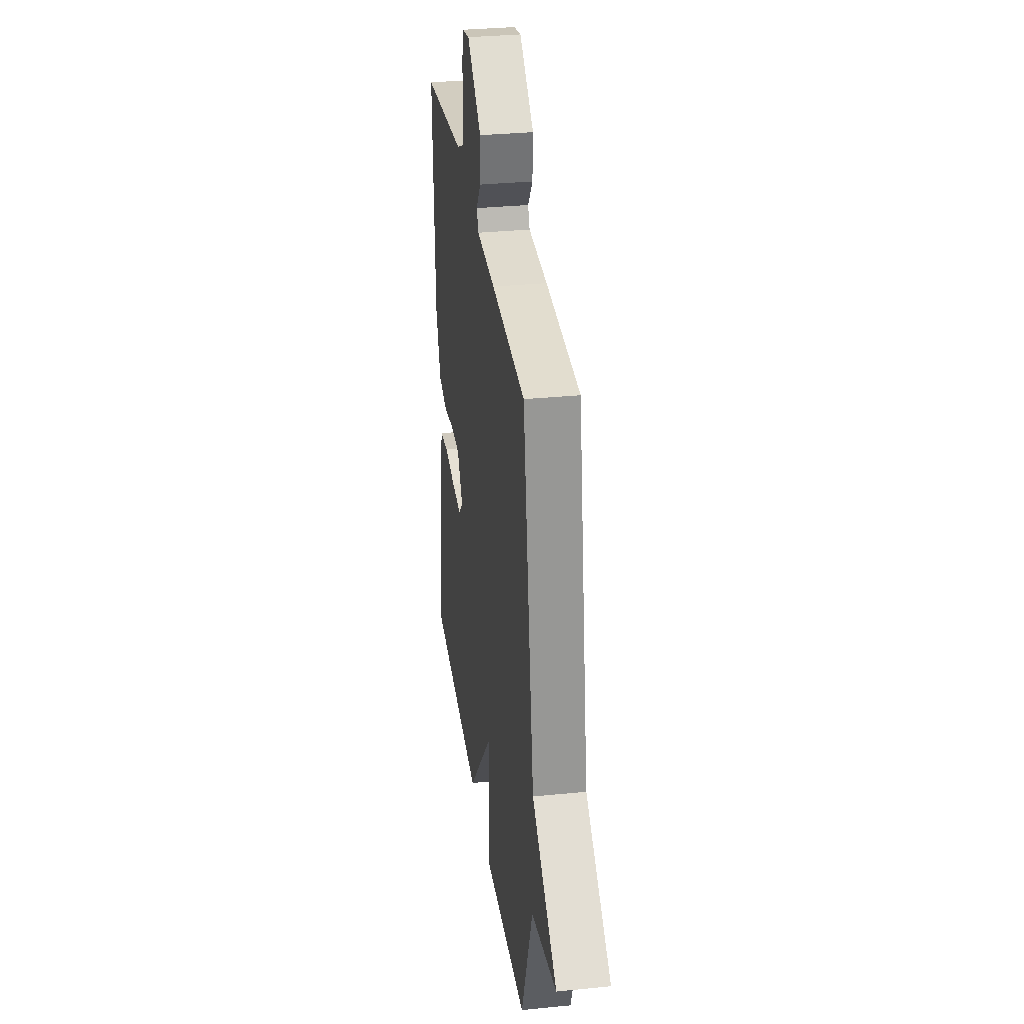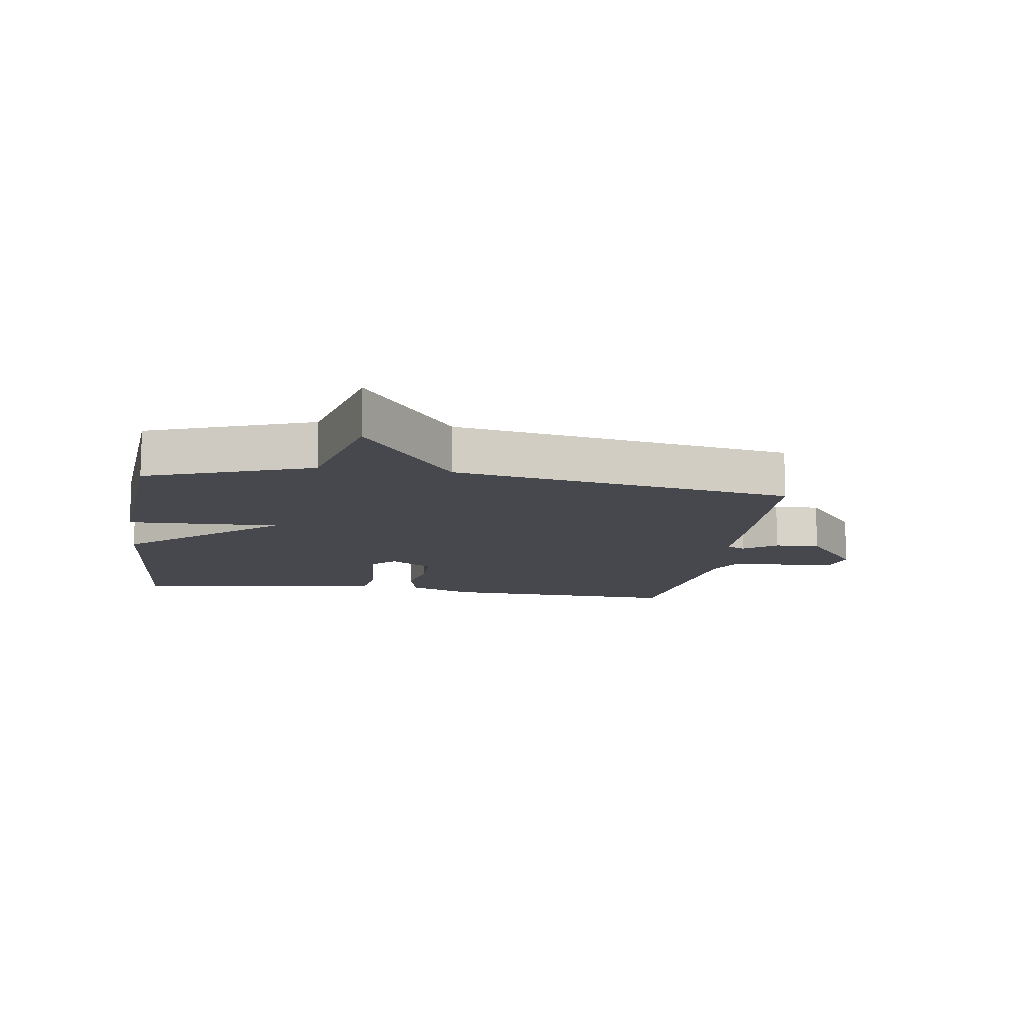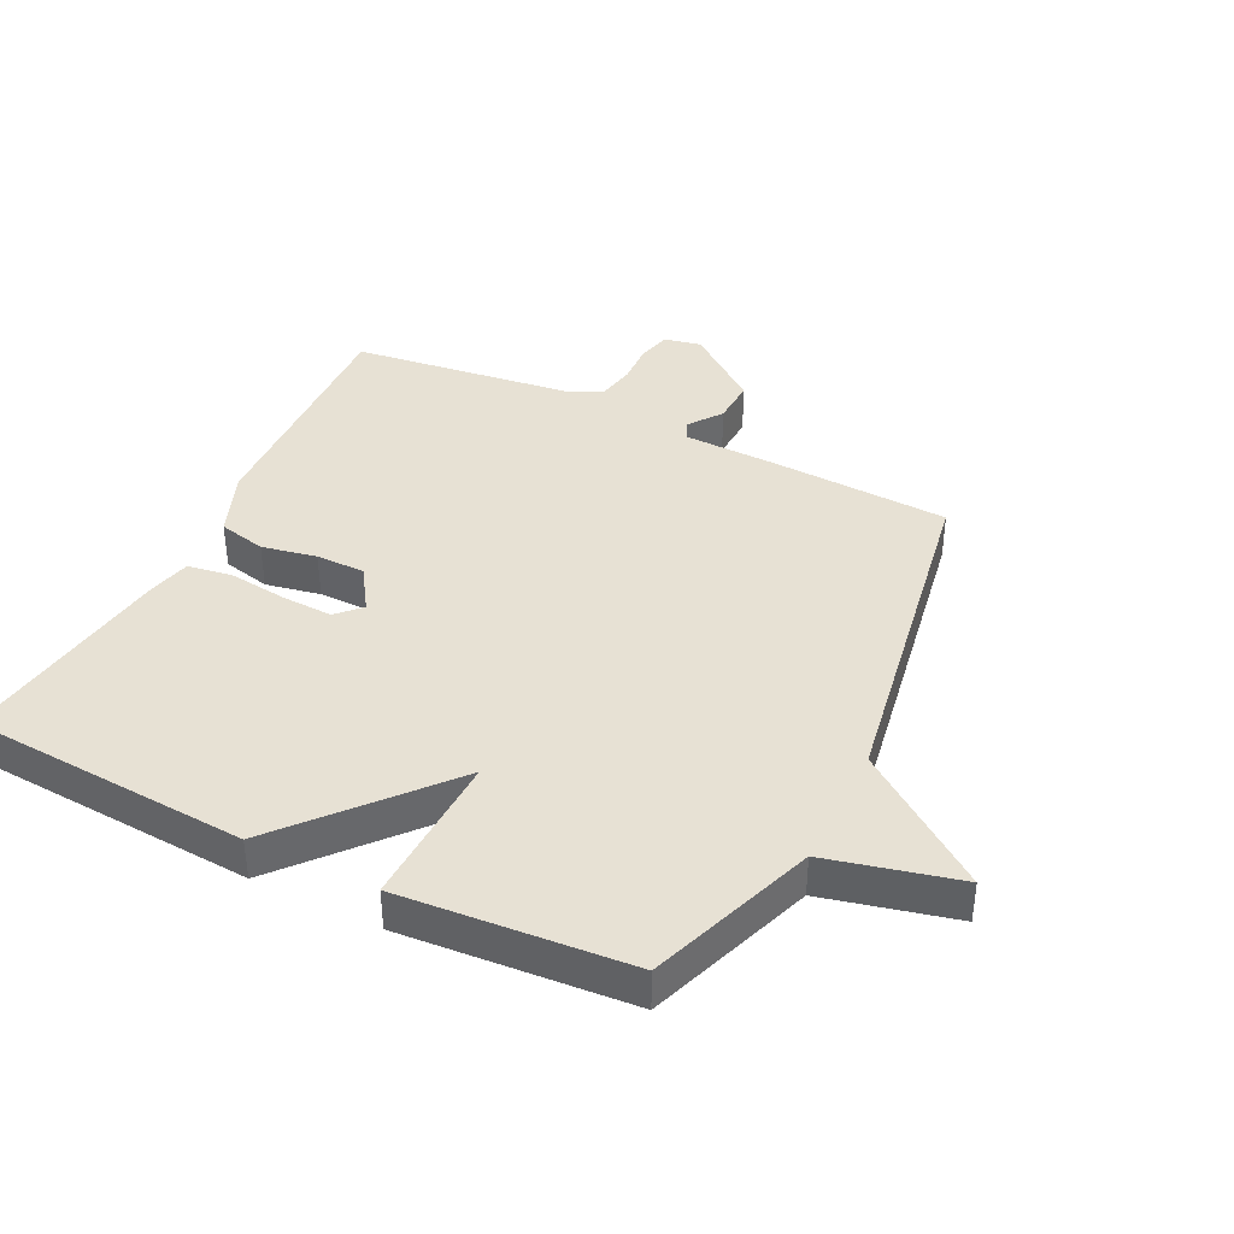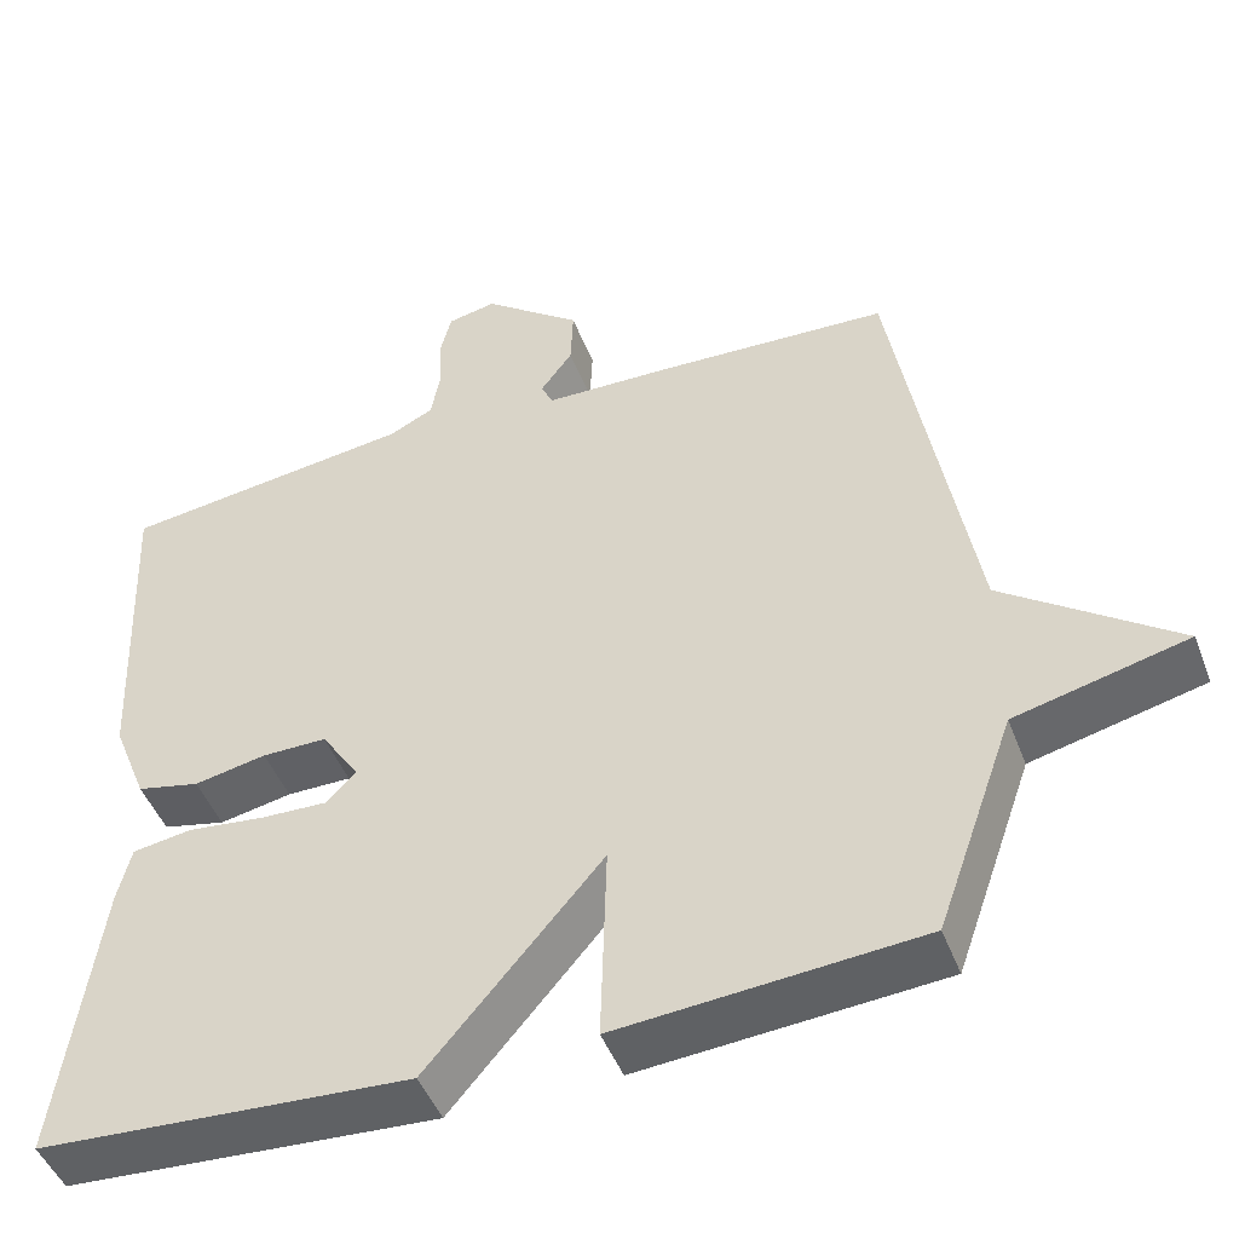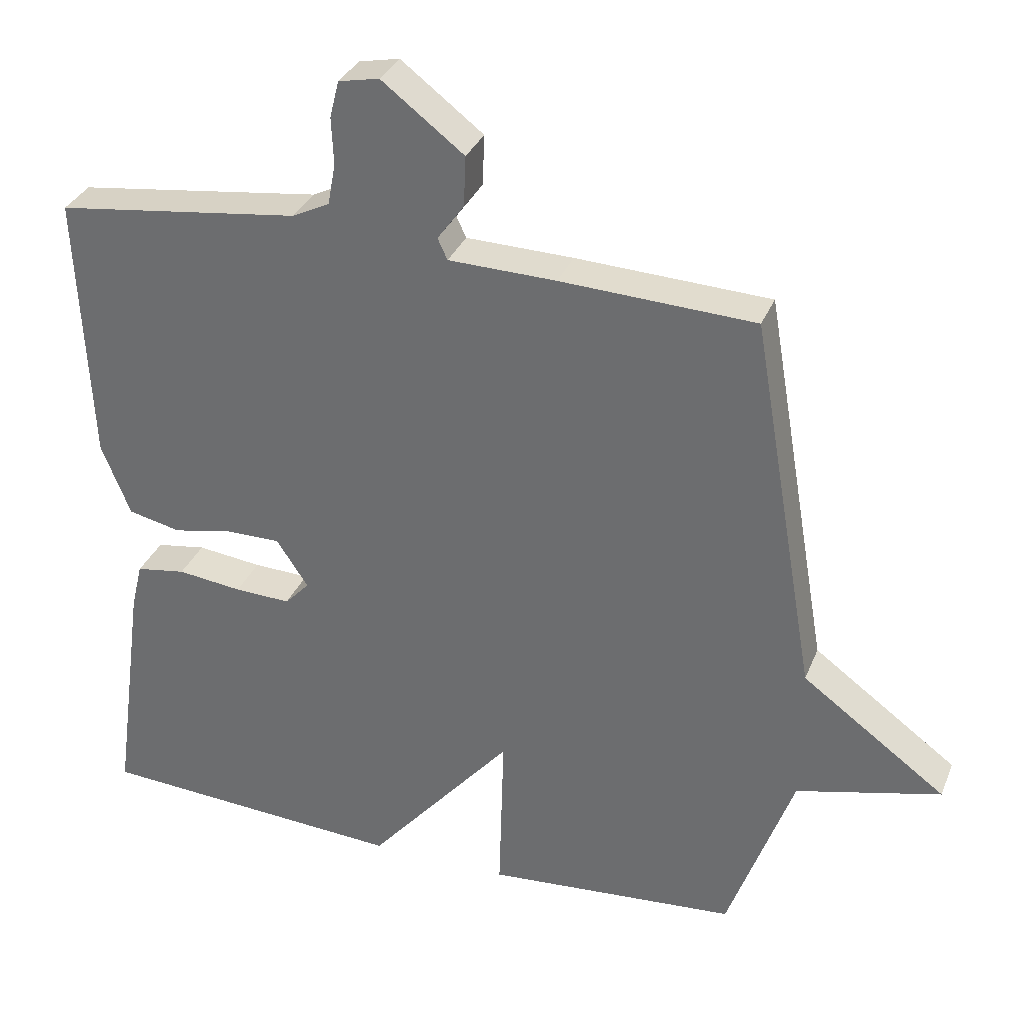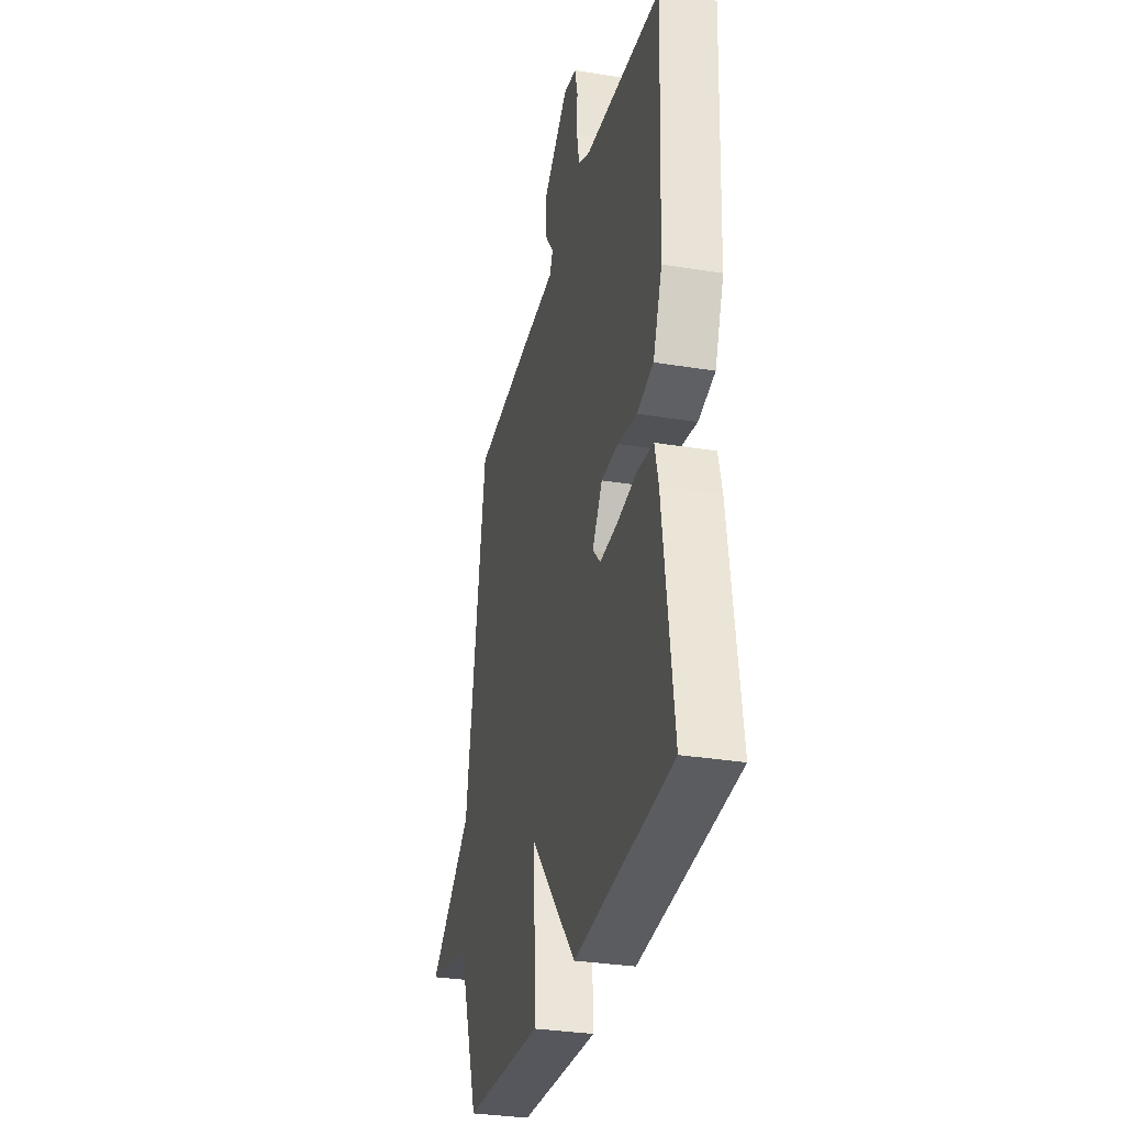
<metadata>
{"format":"obj","ext":"obj","renderer":"f3d","projection":"perspective","resolution":1024,"background":"white","views":[{"elev":32.2,"azim":-98.0,"up":"+Z"},{"elev":-11.7,"azim":-98.3,"up":"+Y"},{"elev":39.4,"azim":-153.7,"up":"+Y"},{"elev":-47.1,"azim":-159.5,"up":"+Z"},{"elev":32.7,"azim":-160.2,"up":"+Z"},{"elev":-31.8,"azim":77.0,"up":"+Z"}]}
</metadata>
<code>
v -0.5 0.07 -0.5
v -0.593 0.07 -0.239
v -0.798 0.07 -0.189
v -0.593 0.07 -0.039
v -0.5 0.07 0.5
v -0.224 0.07 0.513
v -0.071 0.07 0.517
v -0.057 0.07 0.547
v -0.095 0.07 0.599
v -0.098 0.07 0.671
v 0.019 0.07 0.761
v 0.077 0.07 0.749
v 0.09 0.07 0.697
v 0.087 0.07 0.63
v 0.098 0.07 0.571
v 0.151 0.07 0.545
v 0.5 0.07 0.5
v 0.483 0.07 0.113
v 0.442 0.07 0.01
v 0.367 0.07 -0.007
v 0.281 0.07 0.01
v 0.204 0.07 0.01
v 0.159 0.07 -0.058
v 0.194 0.07 -0.095
v 0.274 0.07 -0.092
v 0.366 0.07 -0.081
v 0.437 0.07 -0.092
v 0.453 0.07 -0.158
v 0.5 0.07 -0.5
v 0.059 0.07 -0.528
v -0.148 0.07 -0.286
v -0.141 0.07 -0.528
v -0.5 0 -0.5
v -0.593 0 -0.239
v -0.798 0 -0.189
v -0.593 0 -0.039
v -0.5 0 0.5
v -0.224 0 0.513
v -0.071 0 0.517
v -0.057 0 0.547
v -0.095 0 0.599
v -0.098 0 0.671
v 0.019 0 0.761
v 0.077 0 0.749
v 0.09 0 0.697
v 0.087 0 0.63
v 0.098 0 0.571
v 0.151 0 0.545
v 0.5 0 0.5
v 0.483 0 0.113
v 0.442 0 0.01
v 0.367 0 -0.007
v 0.281 0 0.01
v 0.204 0 0.01
v 0.159 0 -0.058
v 0.194 0 -0.095
v 0.274 0 -0.092
v 0.366 0 -0.081
v 0.437 0 -0.092
v 0.453 0 -0.158
v 0.5 0 -0.5
v 0.059 0 -0.528
v -0.148 0 -0.286
v -0.141 0 -0.528
f 31 32 1 2
f 29 30 31
f 28 29 31
f 27 28 31
f 26 27 31
f 25 26 31
f 31 2 3
f 25 31 3
f 24 25 3
f 23 24 3 4
f 5 6 7
f 4 5 7
f 23 4 7
f 22 23 7
f 21 22 7 8
f 20 21 8
f 19 20 8
f 18 19 8
f 17 18 8
f 16 17 8
f 15 16 8 9
f 9 10 11
f 15 9 11
f 14 15 11
f 11 12 13 14
f 34 33 64 63
f 63 62 61
f 63 61 60
f 63 60 59
f 63 59 58
f 63 58 57
f 35 34 63
f 35 63 57
f 35 57 56
f 36 35 56 55
f 39 38 37
f 39 37 36
f 39 36 55
f 39 55 54
f 40 39 54 53
f 40 53 52
f 40 52 51
f 40 51 50
f 40 50 49
f 40 49 48
f 41 40 48 47
f 43 42 41
f 43 41 47
f 43 47 46
f 46 45 44 43
f 1 33 34 2
f 2 34 35 3
f 3 35 36 4
f 4 36 37 5
f 5 37 38 6
f 6 38 39 7
f 7 39 40 8
f 8 40 41 9
f 9 41 42 10
f 10 42 43 11
f 11 43 44 12
f 12 44 45 13
f 13 45 46 14
f 14 46 47 15
f 15 47 48 16
f 16 48 49 17
f 17 49 50 18
f 18 50 51 19
f 19 51 52 20
f 20 52 53 21
f 21 53 54 22
f 22 54 55 23
f 23 55 56 24
f 24 56 57 25
f 25 57 58 26
f 26 58 59 27
f 27 59 60 28
f 28 60 61 29
f 29 61 62 30
f 30 62 63 31
f 31 63 64 32
f 32 64 33 1

</code>
